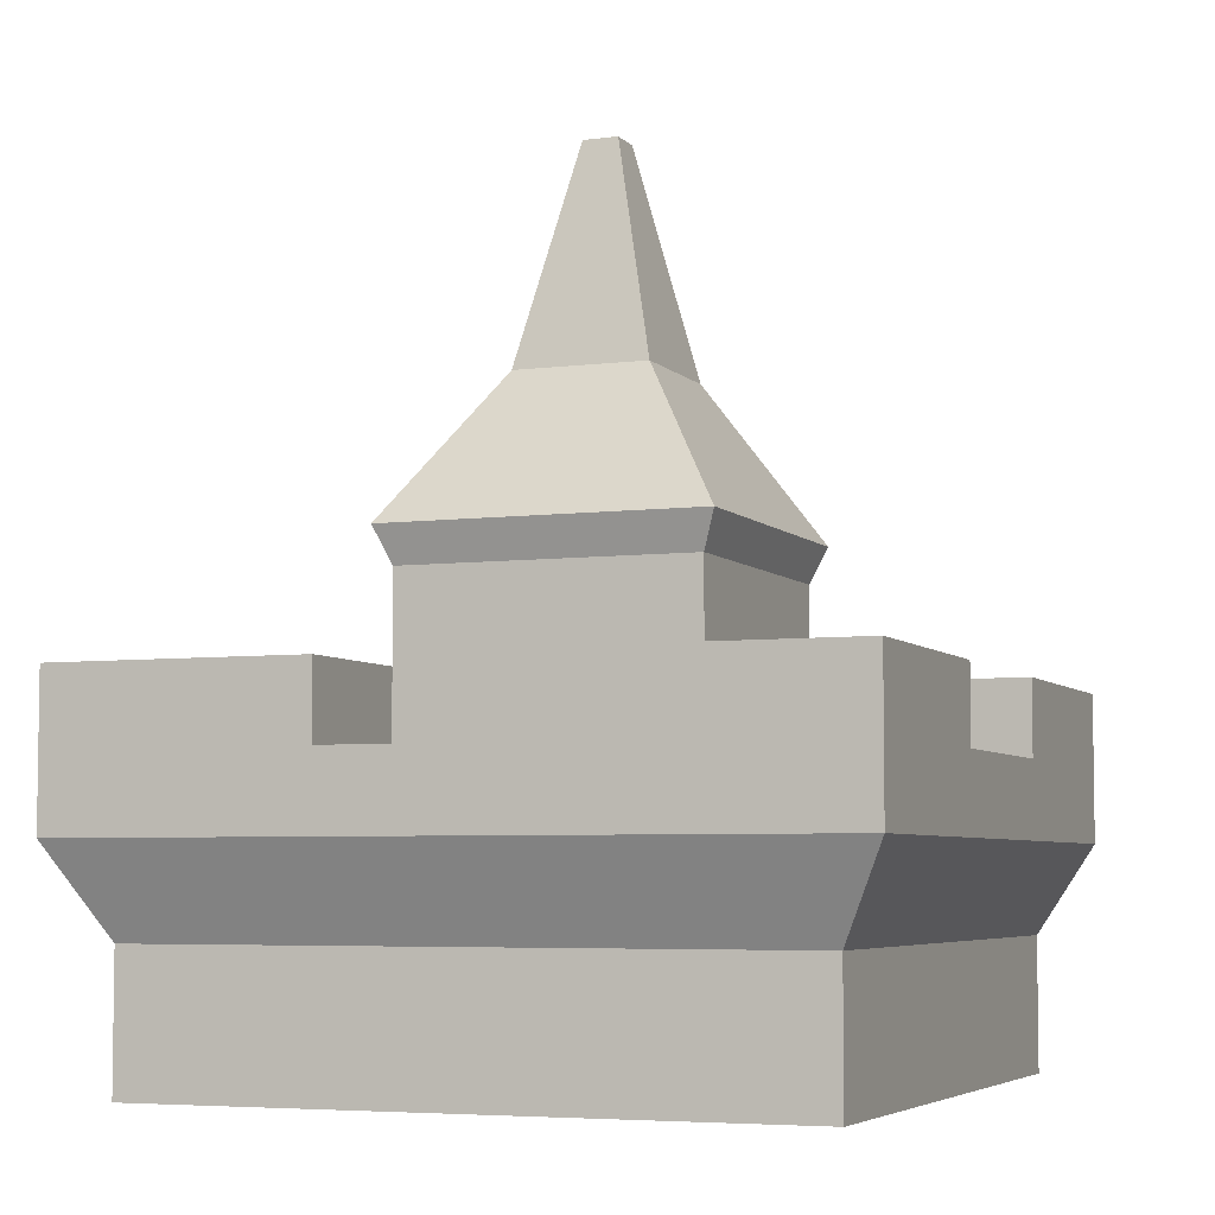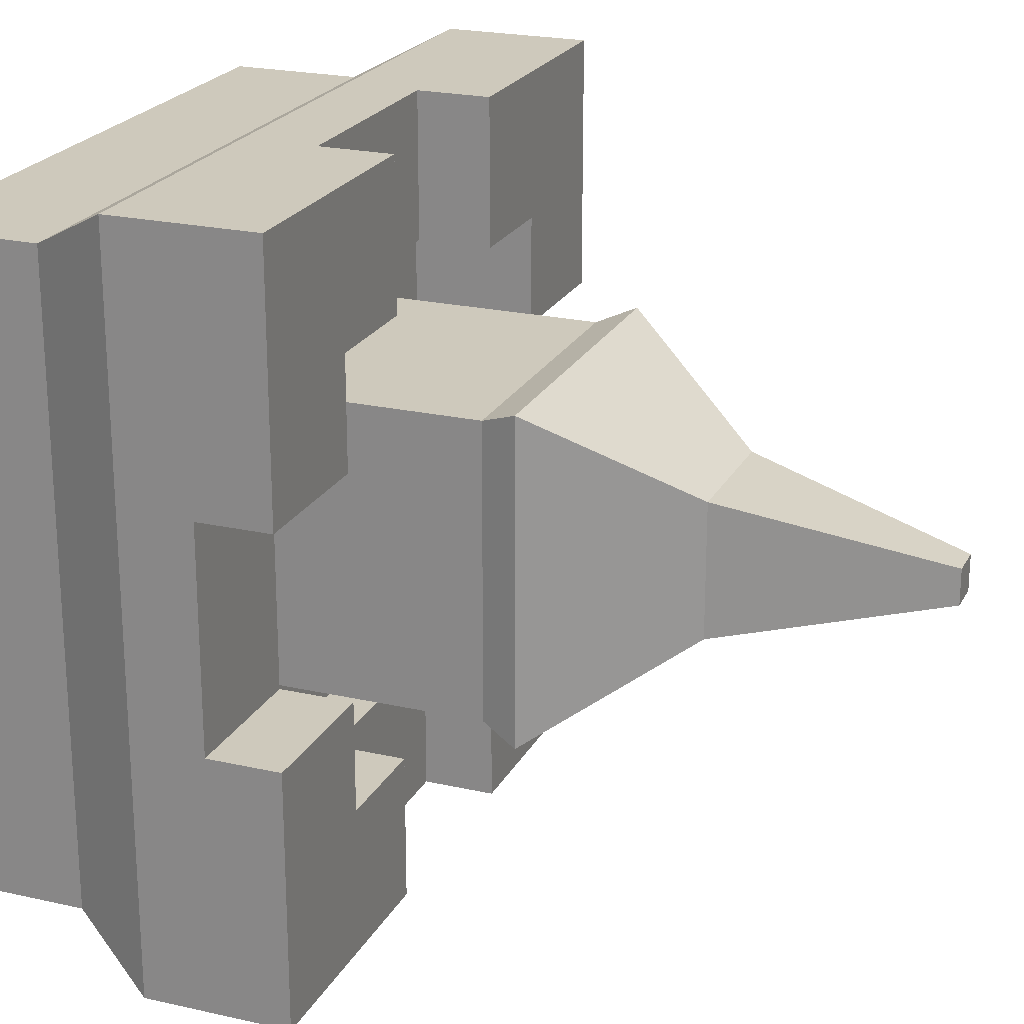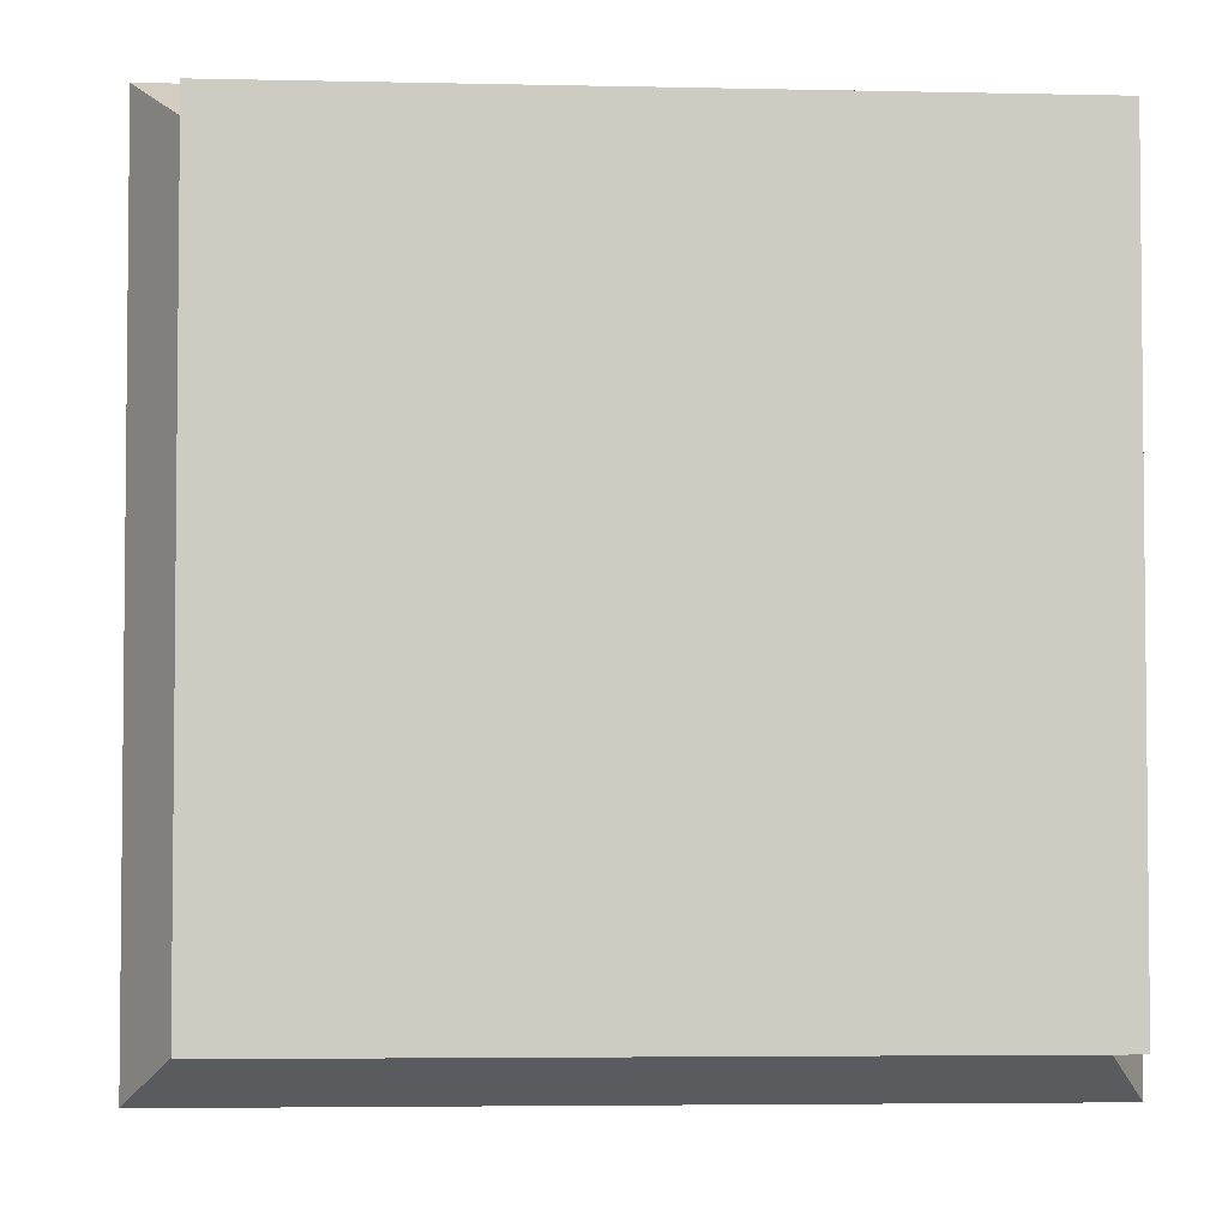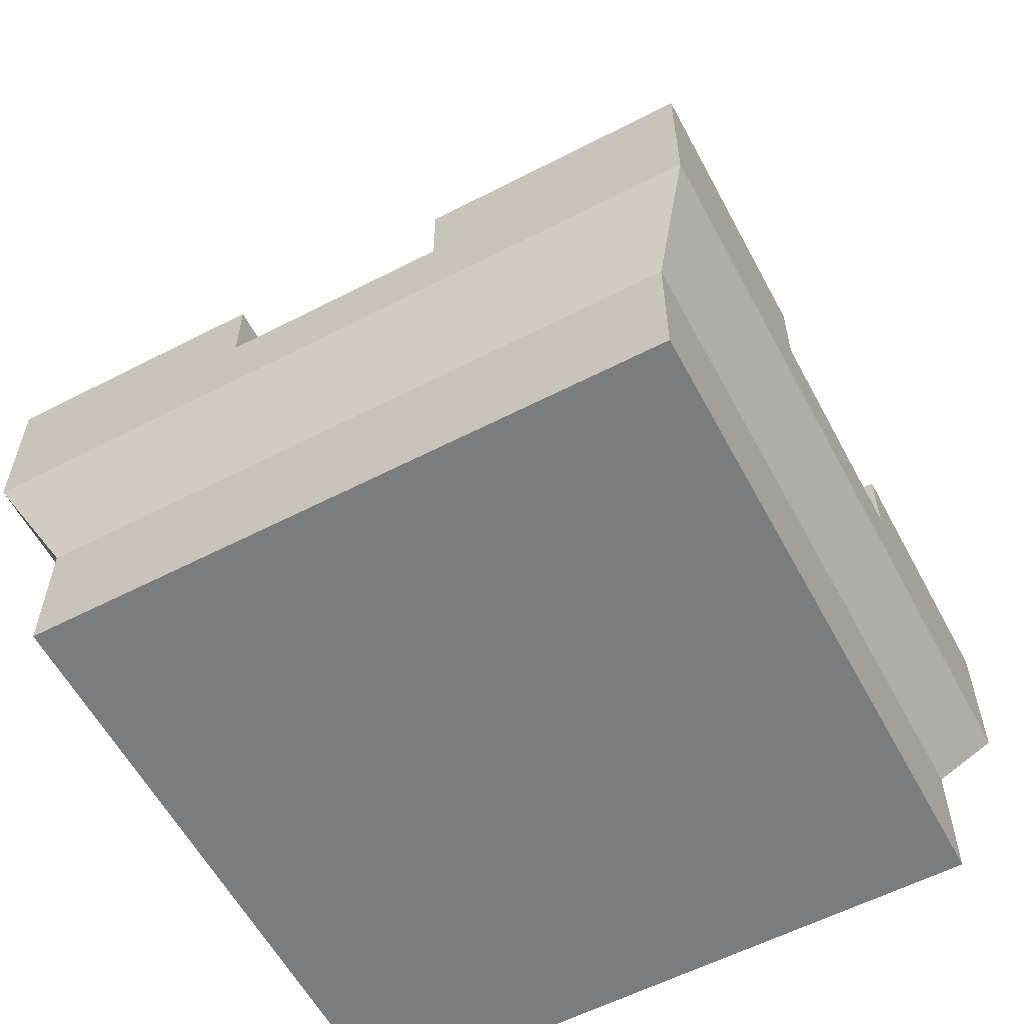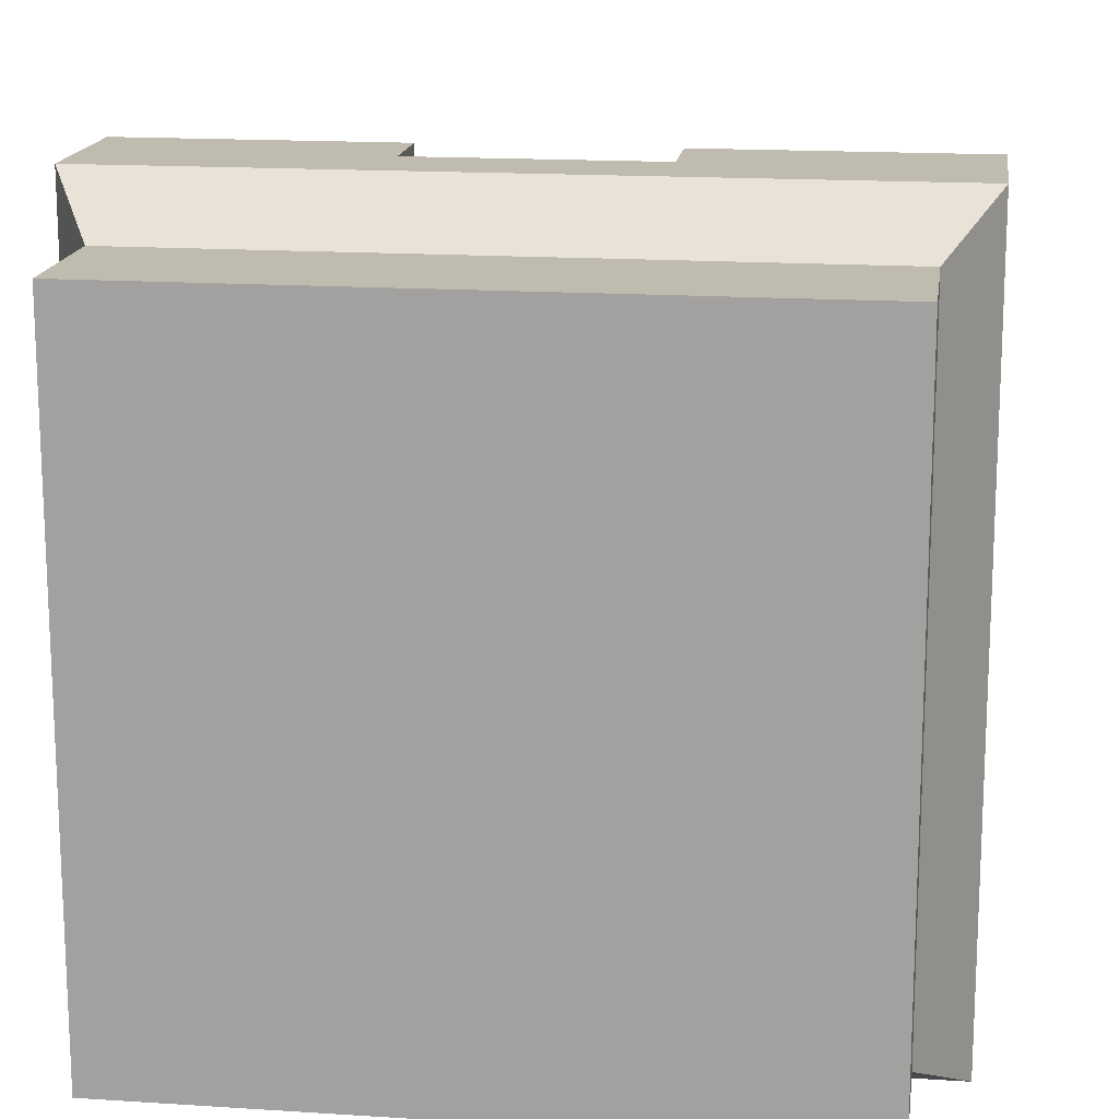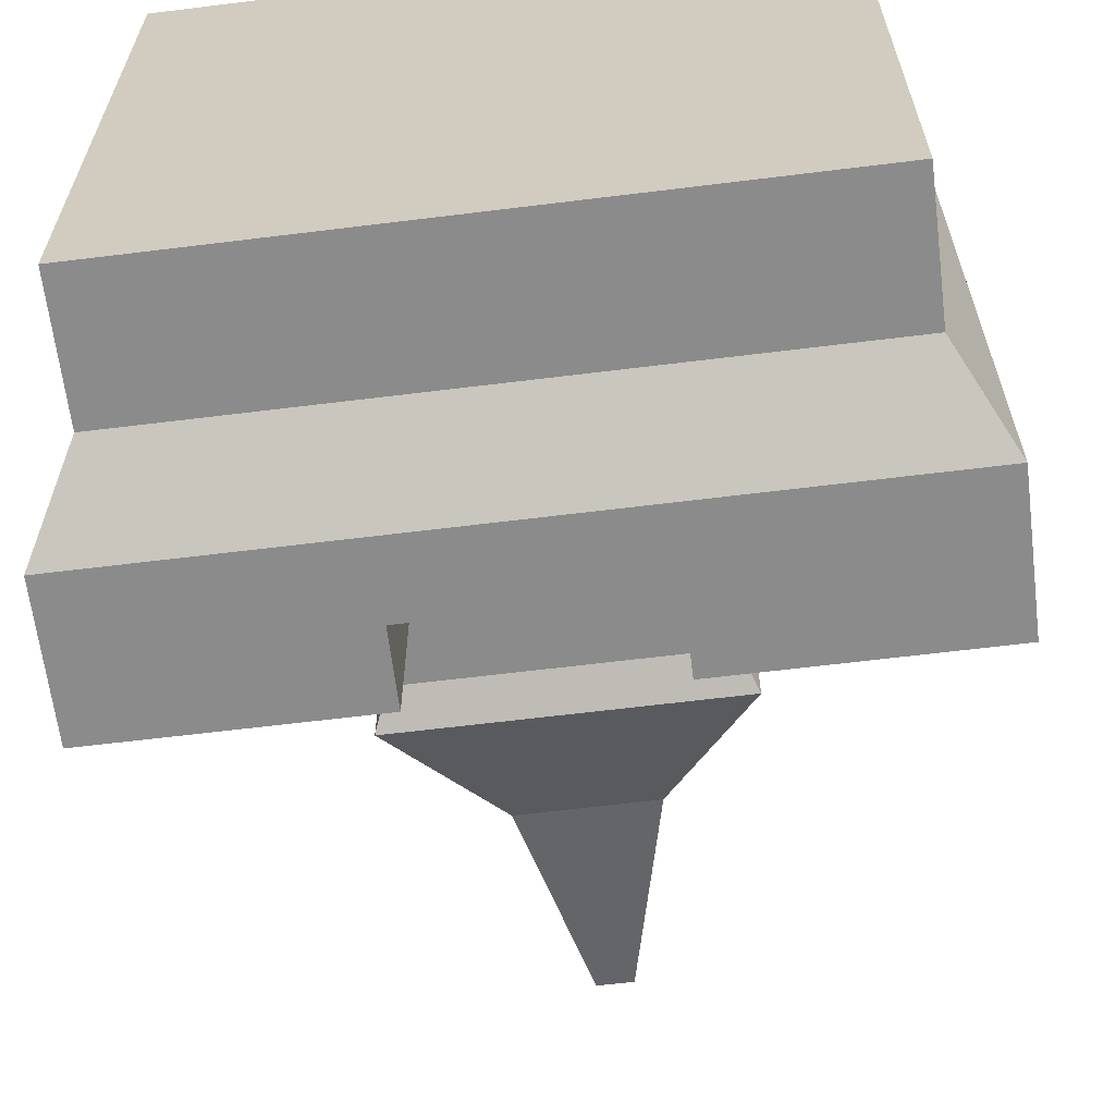
<metadata>
{"format":"obj","ext":"obj","renderer":"f3d","projection":"perspective","resolution":1024,"background":"white","views":[{"elev":-5.4,"azim":21.7,"up":"+Y"},{"elev":22.3,"azim":111.5,"up":"+Z"},{"elev":-4.1,"azim":-4.5,"up":"+Z"},{"elev":-58.7,"azim":-152.0,"up":"+Y"},{"elev":16.1,"azim":7.7,"up":"+Z"},{"elev":-63.8,"azim":7.1,"up":"+Z"}]}
</metadata>
<code>
v 0.9237 0.2542 0.07627
v 0.3728 0.339 0.07627
v 0.07627 0.2542 0.07627
v 0.07627 0.4237 0.07627
v 0.3728 0.4237 0.07627
v 0.6272 0.339 0.07627
v 0.9237 0.4237 0.07627
v 0.6272 0.4237 0.07627
v 0.8686 0 0.8686
v 0.1314 0 0.8686
v 0.8686 0.1525 0.8686
v 0.1314 0.1525 0.8686
v 0.8686 0.1525 0.1314
v 0.8686 0 0.1314
v 0.07627 0.2542 0.9237
v 0.6272 0.339 0.9237
v 0.9237 0.2542 0.9237
v 0.9237 0.4237 0.9237
v 0.6272 0.4237 0.9237
v 0.3728 0.339 0.9237
v 0.07627 0.4237 0.9237
v 0.3728 0.4237 0.9237
v 0.1314 0 0.1314
v 0.1314 0.1525 0.1314
v 0.07627 0.339 0.3728
v 0.07627 0.339 0.6272
v 0.07627 0.4237 0.6272
v 0.07627 0.4237 0.3728
v 0.9237 0.4237 0.6272
v 0.9237 0.339 0.6272
v 0.9237 0.339 0.3728
v 0.9237 0.4237 0.3728
v 0.7544 0.2797 0.7544
v 0.3728 0.339 0.7544
v 0.2456 0.2797 0.7544
v 0.2456 0.4237 0.7544
v 0.3728 0.4237 0.7544
v 0.6272 0.339 0.7544
v 0.7544 0.4237 0.7544
v 0.6272 0.4237 0.7544
v 0.7544 0.4237 0.2456
v 0.7544 0.339 0.3728
v 0.7544 0.2797 0.2456
v 0.7544 0.339 0.6272
v 0.7544 0.4237 0.6272
v 0.7544 0.4237 0.3728
v 0.2456 0.2797 0.2456
v 0.6272 0.339 0.2456
v 0.6272 0.4237 0.2456
v 0.3728 0.339 0.2456
v 0.2456 0.4237 0.2456
v 0.3728 0.4237 0.2456
v 0.2456 0.4237 0.6272
v 0.2456 0.339 0.6272
v 0.2456 0.339 0.3728
v 0.2456 0.4237 0.3728
v 0.669 0.2797 0.669
v 0.331 0.2797 0.669
v 0.669 0.5339 0.669
v 0.331 0.5339 0.669
v 0.669 0.5339 0.331
v 0.669 0.2797 0.331
v 0.331 0.2797 0.331
v 0.331 0.5339 0.331
v 0.6859 0.5763 0.6859
v 0.3141 0.5763 0.6859
v 0.3141 0.5763 0.3141
v 0.6859 0.5763 0.3141
v 0.5204 1 0.4795
v 0.5204 1 0.5204
v 0.4795 1 0.4795
v 0.4795 1 0.5204
v 0.5773 0.7458 0.5773
v 0.4227 0.7458 0.5773
v 0.4227 0.7458 0.4227
v 0.5773 0.7458 0.4227
g towerSquare_roofC
f 3 2 1
f 2 3 4
f 2 4 5
f 6 1 2
f 1 6 7
f 7 6 8
f 11 10 9
f 10 11 12
f 11 14 13
f 14 11 9
f 17 16 15
f 16 17 18
f 16 18 19
f 20 15 16
f 15 20 21
f 21 20 22
f 17 13 1
f 13 17 11
f 24 14 23
f 14 24 13
f 24 15 3
f 15 24 12
f 3 25 4
f 25 3 15
f 25 15 26
f 26 15 27
f 27 15 21
f 28 4 25
f 10 14 9
f 14 10 23
f 18 30 29
f 17 30 18
f 17 31 30
f 1 31 17
f 1 32 31
f 32 1 7
f 17 12 11
f 12 17 15
f 3 13 24
f 13 3 1
f 10 24 23
f 24 10 12
f 35 34 33
f 34 35 36
f 34 36 37
f 38 33 34
f 33 38 39
f 39 38 40
f 43 42 41
f 42 43 33
f 42 33 44
f 44 33 45
f 45 33 39
f 46 41 42
f 43 48 47
f 48 43 41
f 48 41 49
f 50 47 48
f 47 50 51
f 51 50 52
f 36 54 53
f 35 54 36
f 35 55 54
f 47 55 35
f 47 56 55
f 56 47 51
f 46 32 41
f 32 8 41
f 8 32 7
f 41 8 49
f 4 52 5
f 52 4 51
f 51 4 56
f 56 4 28
f 45 18 29
f 18 45 39
f 18 39 19
f 19 39 40
f 27 36 53
f 21 36 27
f 22 36 21
f 36 22 37
f 25 54 55
f 54 25 26
f 56 25 55
f 25 56 28
f 27 54 26
f 54 27 53
f 2 48 6
f 48 2 50
f 52 2 5
f 2 52 50
f 48 8 6
f 8 48 49
f 42 30 31
f 30 42 44
f 45 30 44
f 30 45 29
f 32 42 31
f 42 32 46
f 34 16 38
f 16 34 20
f 22 34 37
f 34 22 20
f 16 40 38
f 40 16 19
f 59 58 57
f 58 59 60
f 59 62 61
f 62 59 57
f 64 62 63
f 62 64 61
f 58 64 63
f 64 58 60
f 43 62 33
f 62 43 47
f 62 47 63
f 63 47 58
f 57 33 62
f 33 57 35
f 35 57 58
f 35 58 47
f 65 60 59
f 60 65 66
f 64 66 67
f 66 64 60
f 67 61 64
f 61 67 68
f 65 61 68
f 61 65 59
f 71 70 69
f 70 71 72
f 73 66 65
f 66 73 74
f 66 75 67
f 75 66 74
f 75 68 67
f 68 75 76
f 71 76 75
f 76 71 69
f 76 65 68
f 65 76 73
f 70 74 73
f 74 70 72
f 74 71 75
f 71 74 72
f 69 73 76
f 73 69 70

</code>
